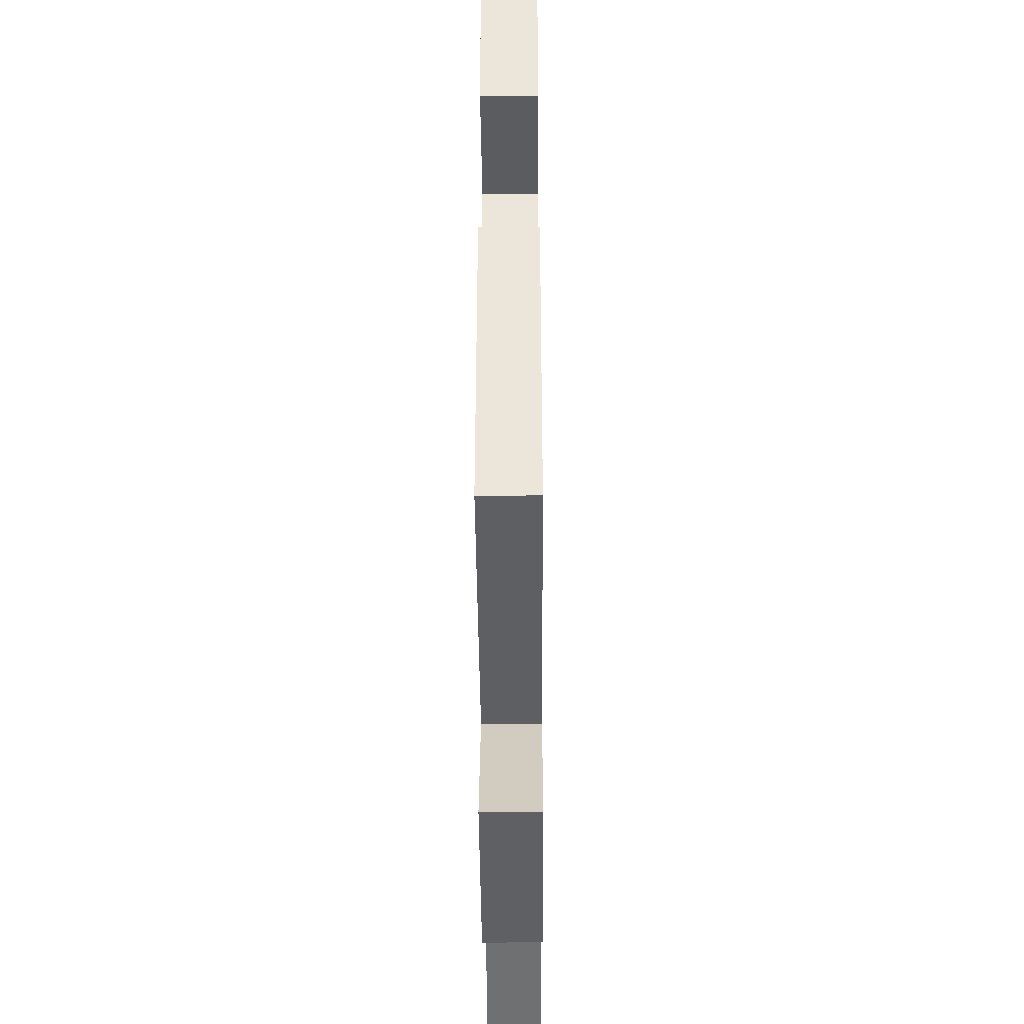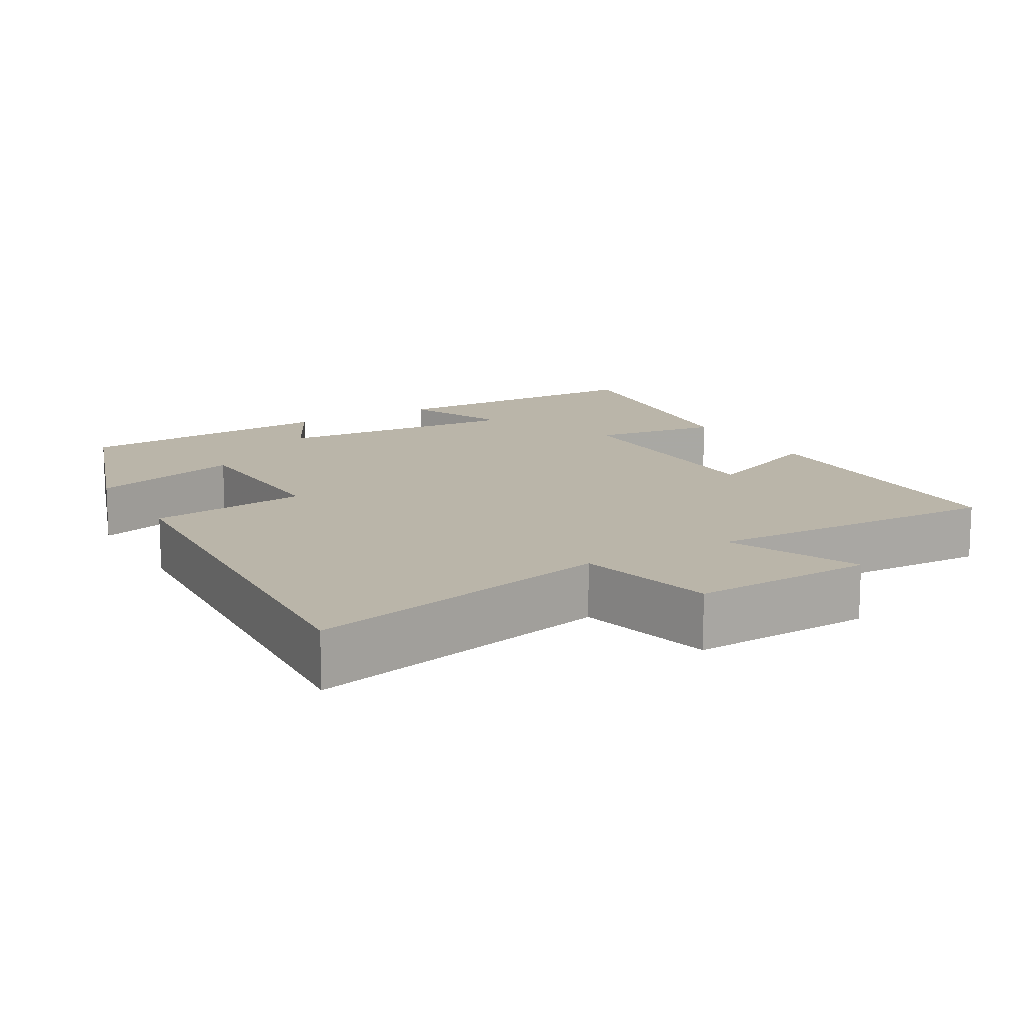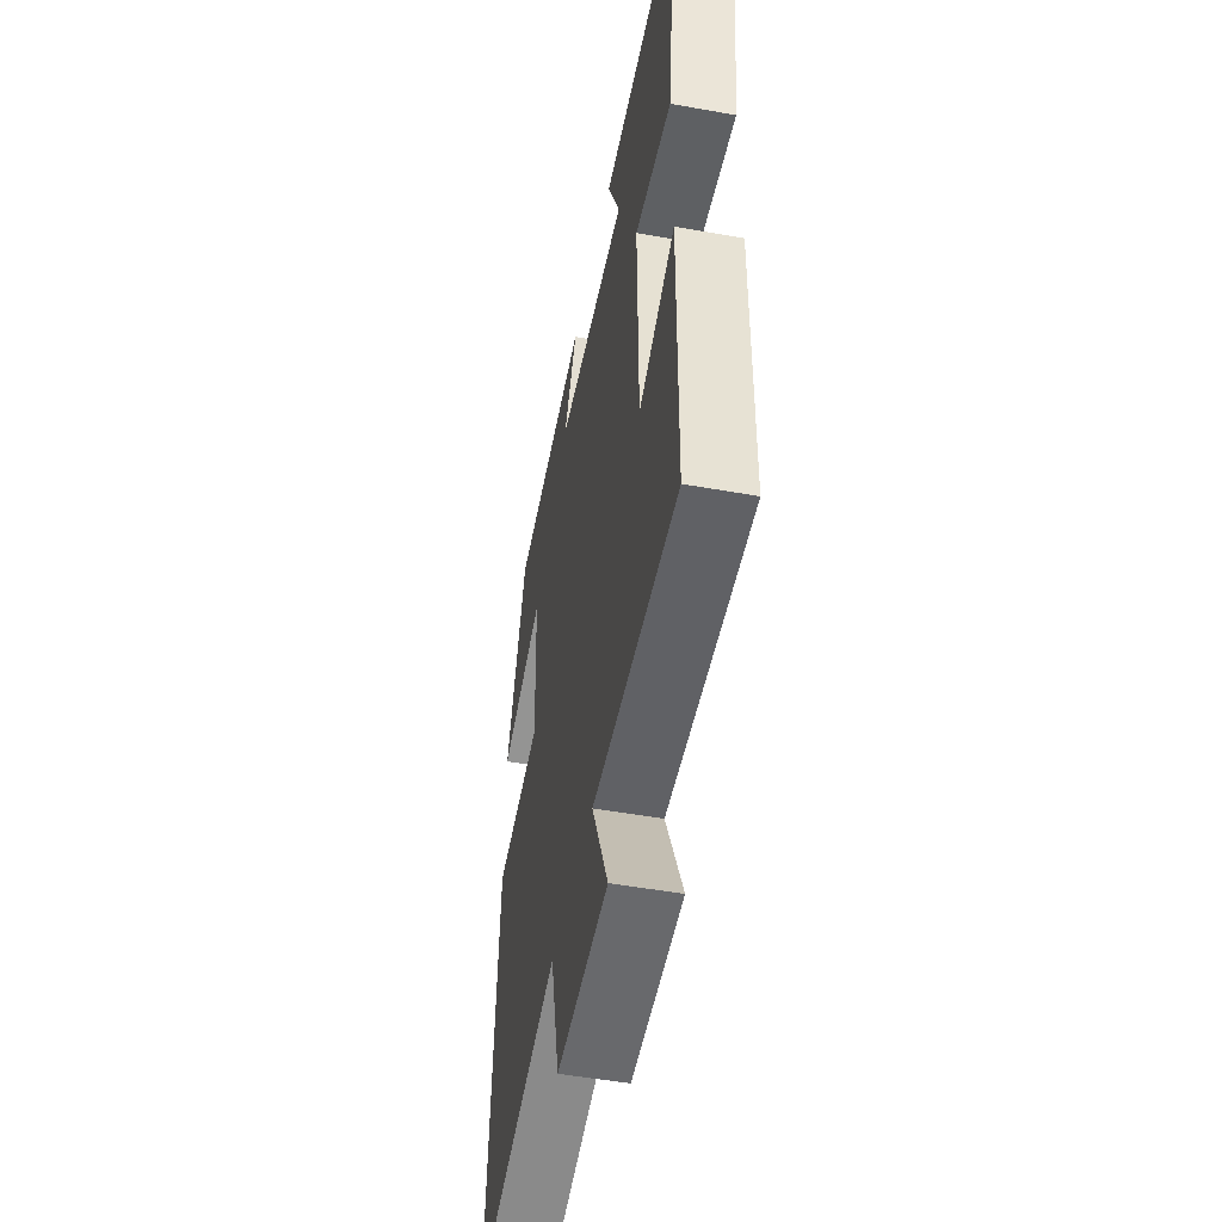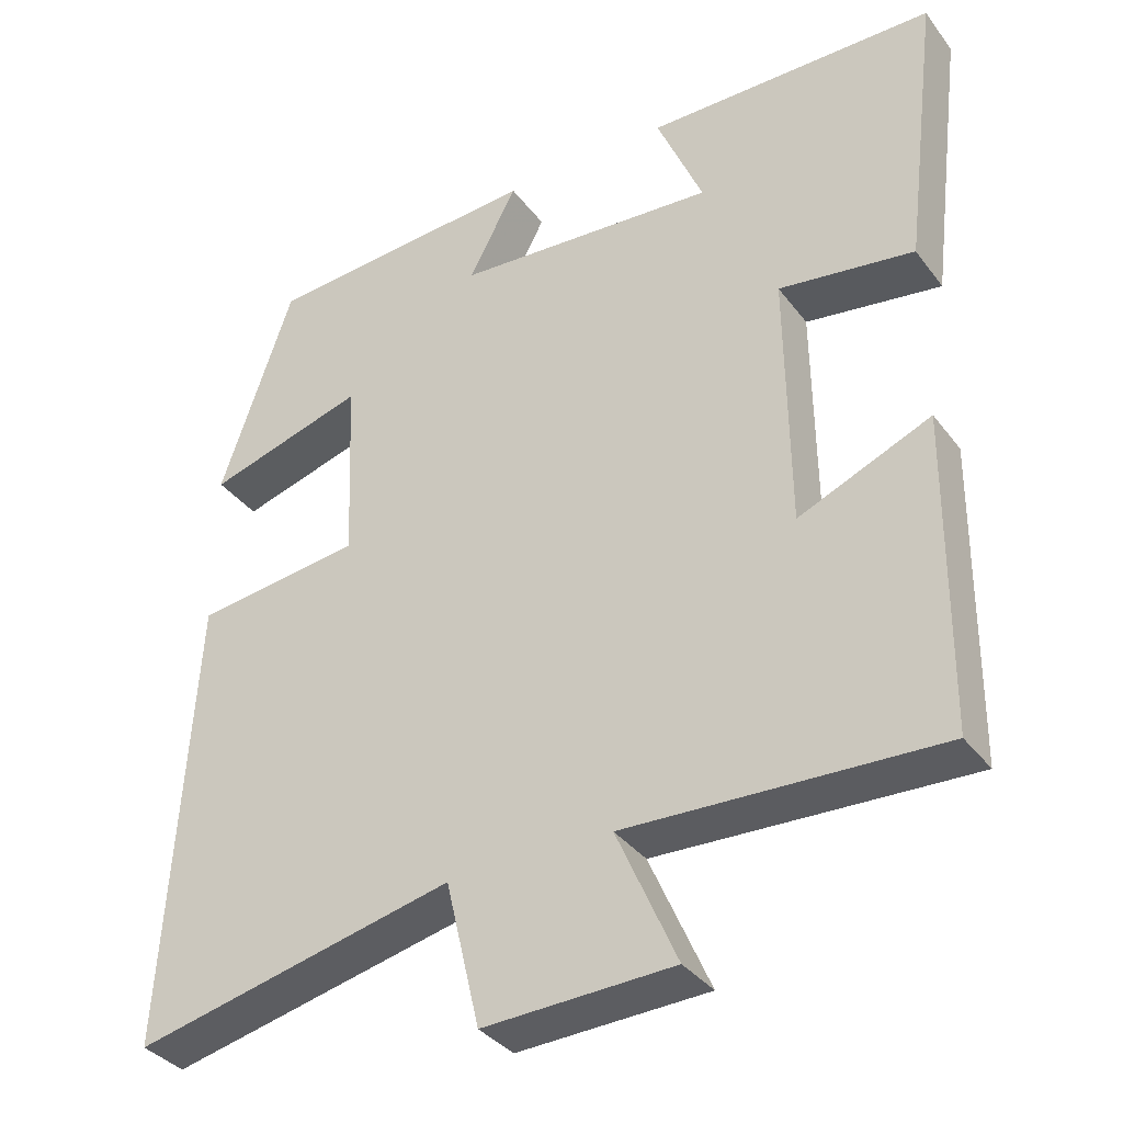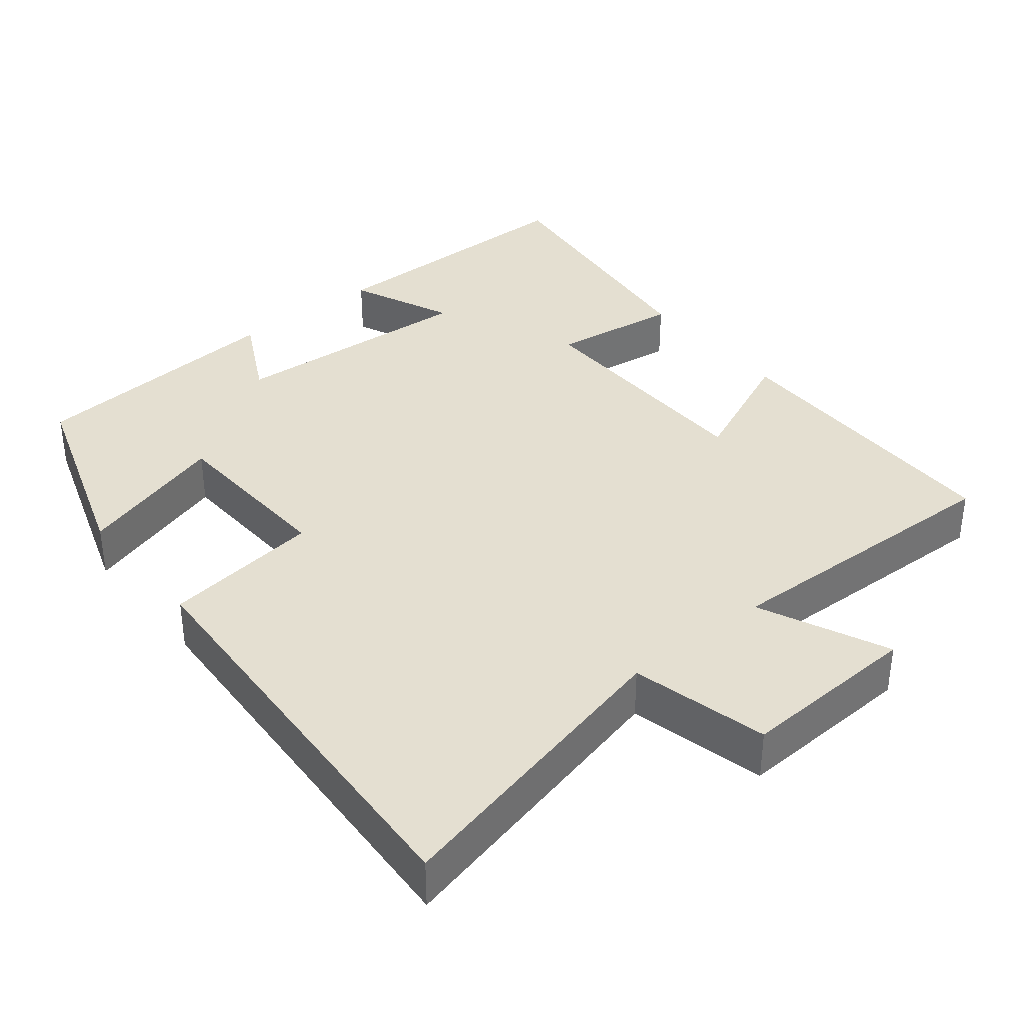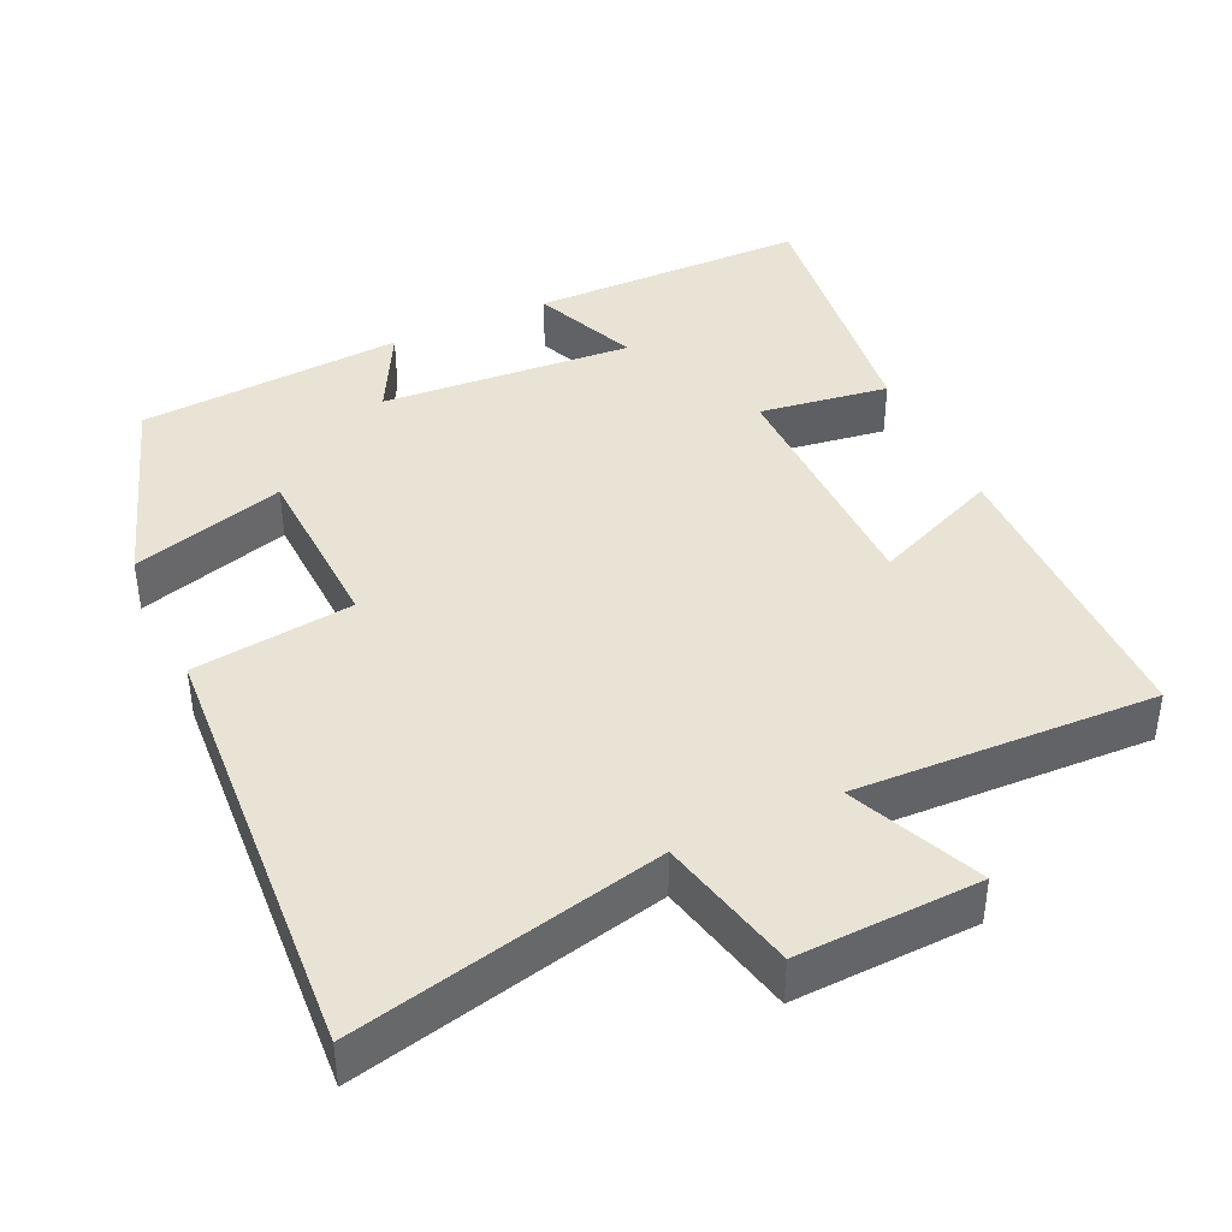
<metadata>
{"format":"obj","ext":"obj","renderer":"f3d","projection":"perspective","resolution":1024,"background":"white","views":[{"elev":-42.1,"azim":-89.6,"up":"+Z"},{"elev":13.7,"azim":149.8,"up":"+Y"},{"elev":-50.5,"azim":-101.1,"up":"+Z"},{"elev":-35.5,"azim":-148.2,"up":"+Z"},{"elev":36.6,"azim":140.7,"up":"+Y"},{"elev":41.2,"azim":155.2,"up":"+Y"}]}
</metadata>
<code>
v 0.406 0.07 0.474
v 0.5 0.07 0.199
v 0.294 0.07 0.26
v 0.284 0.07 0.018
v 0.5 0.07 -0.009
v 0.536 0.07 -0.595
v 0.121 0.07 -0.5
v 0.077 0.07 -0.687
v -0.169 0.07 -0.677
v -0.091 0.07 -0.5
v -0.496 0.07 -0.515
v -0.5 0.07 -0.106
v -0.329 0.07 -0.179
v -0.325 0.07 0.157
v -0.5 0.07 0.132
v -0.545 0.07 0.497
v -0.17 0.07 0.5
v -0.23 0.07 0.358
v 0.11 0.07 0.382
v 0.048 0.07 0.5
v 0.406 0 0.474
v 0.5 0 0.199
v 0.294 0 0.26
v 0.284 0 0.018
v 0.5 0 -0.009
v 0.536 0 -0.595
v 0.121 0 -0.5
v 0.077 0 -0.687
v -0.169 0 -0.677
v -0.091 0 -0.5
v -0.496 0 -0.515
v -0.5 0 -0.106
v -0.329 0 -0.179
v -0.325 0 0.157
v -0.5 0 0.132
v -0.545 0 0.497
v -0.17 0 0.5
v -0.23 0 0.358
v 0.11 0 0.382
v 0.048 0 0.5
f 19 20 1 2
f 15 16 17 18
f 14 15 18 19
f 13 14 19
f 10 11 12 13
f 10 13 19
f 7 8 9 10
f 7 10 19
f 4 5 6 7
f 3 4 7 19
f 2 3 19
f 22 21 40 39
f 38 37 36 35
f 39 38 35 34
f 39 34 33
f 33 32 31 30
f 39 33 30
f 30 29 28 27
f 39 30 27
f 27 26 25 24
f 39 27 24 23
f 39 23 22
f 1 21 22 2
f 2 22 23 3
f 3 23 24 4
f 4 24 25 5
f 5 25 26 6
f 6 26 27 7
f 7 27 28 8
f 8 28 29 9
f 9 29 30 10
f 10 30 31 11
f 11 31 32 12
f 12 32 33 13
f 13 33 34 14
f 14 34 35 15
f 15 35 36 16
f 16 36 37 17
f 17 37 38 18
f 18 38 39 19
f 19 39 40 20
f 20 40 21 1

</code>
